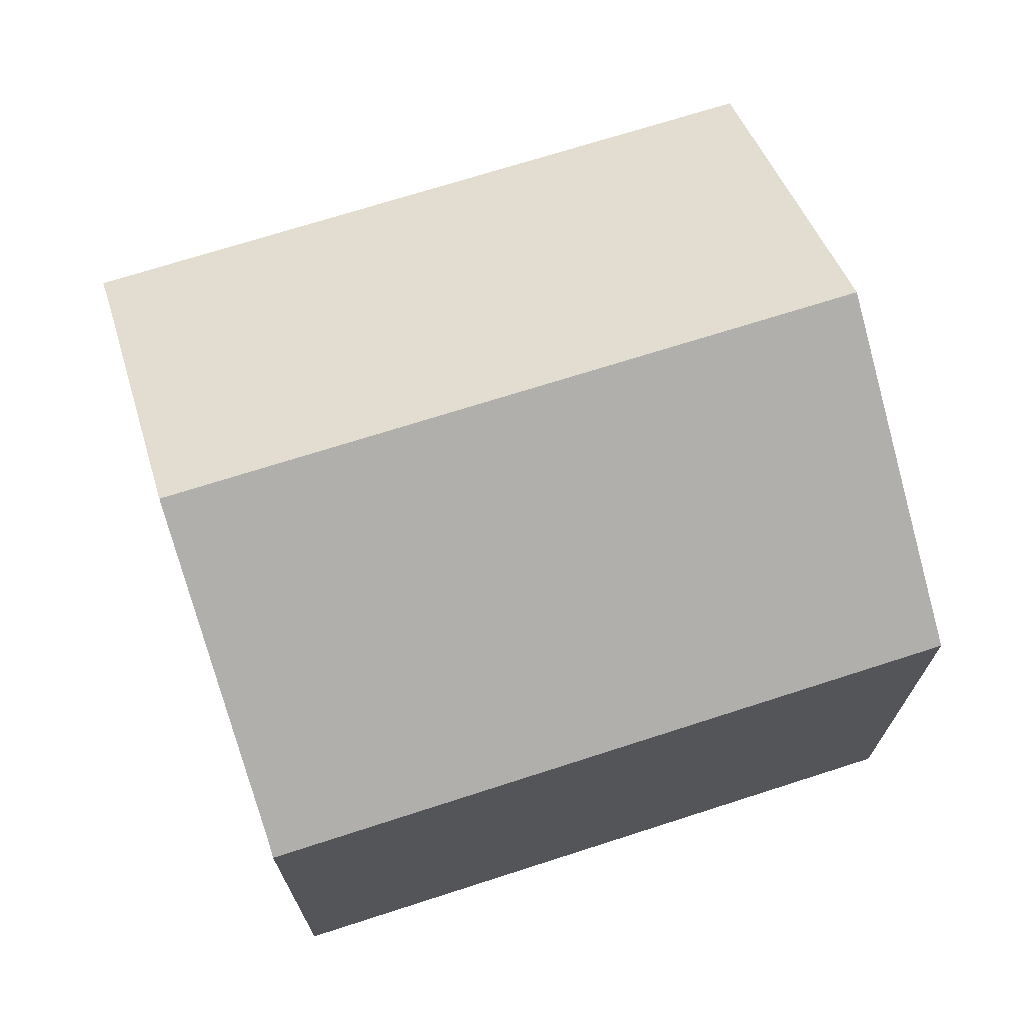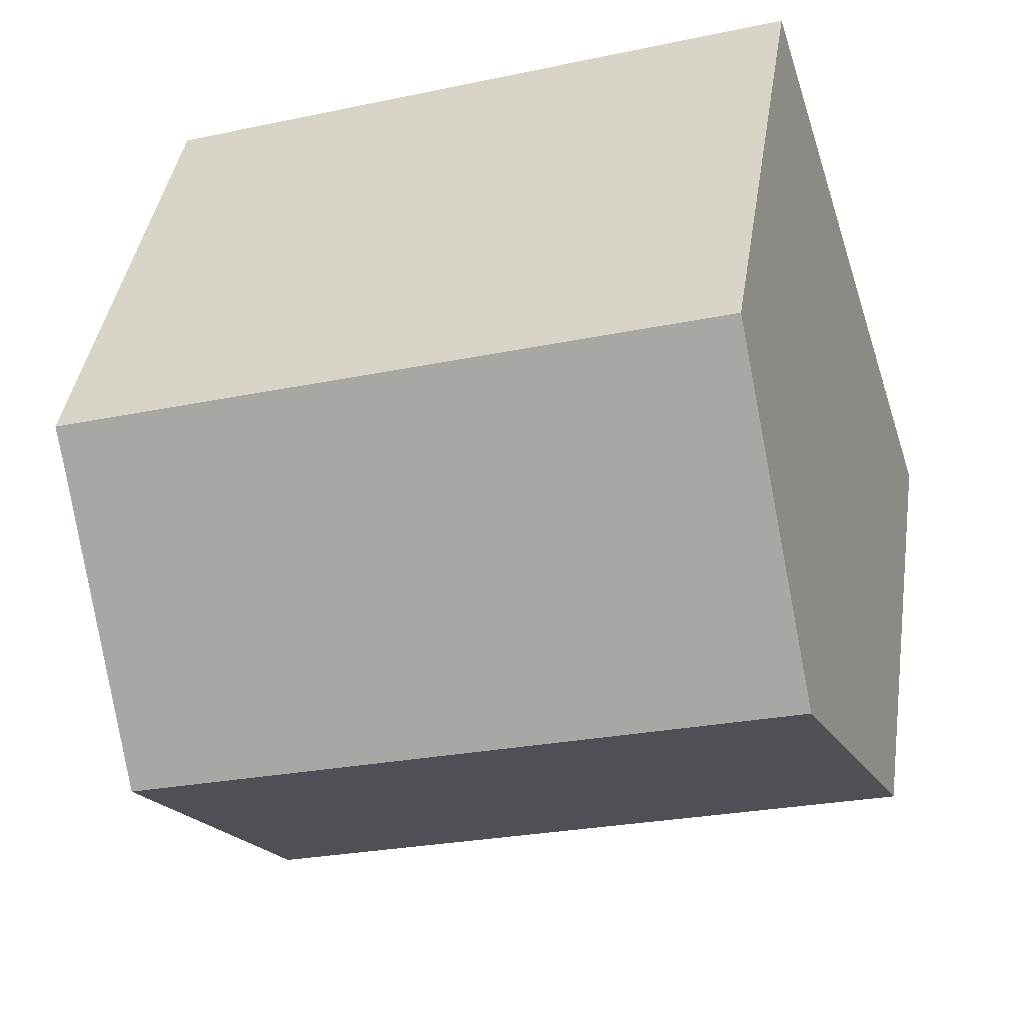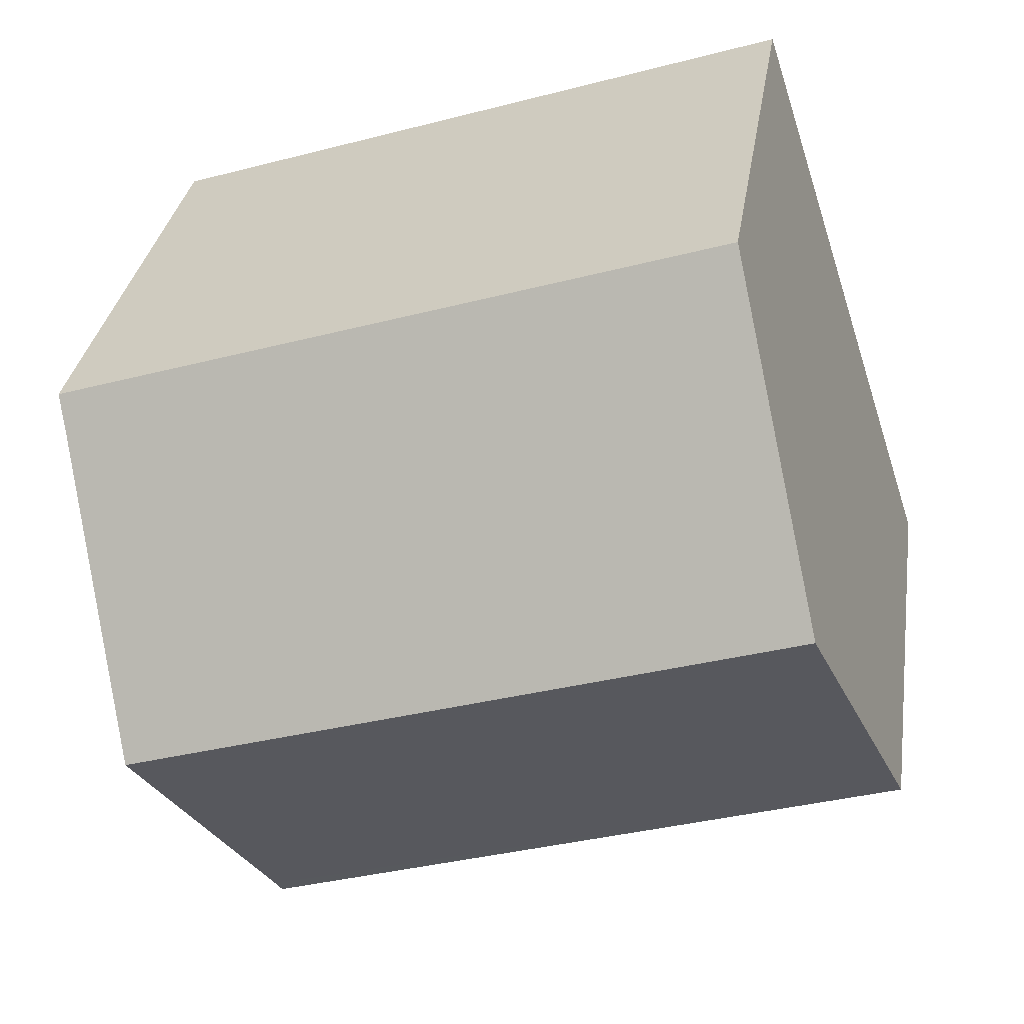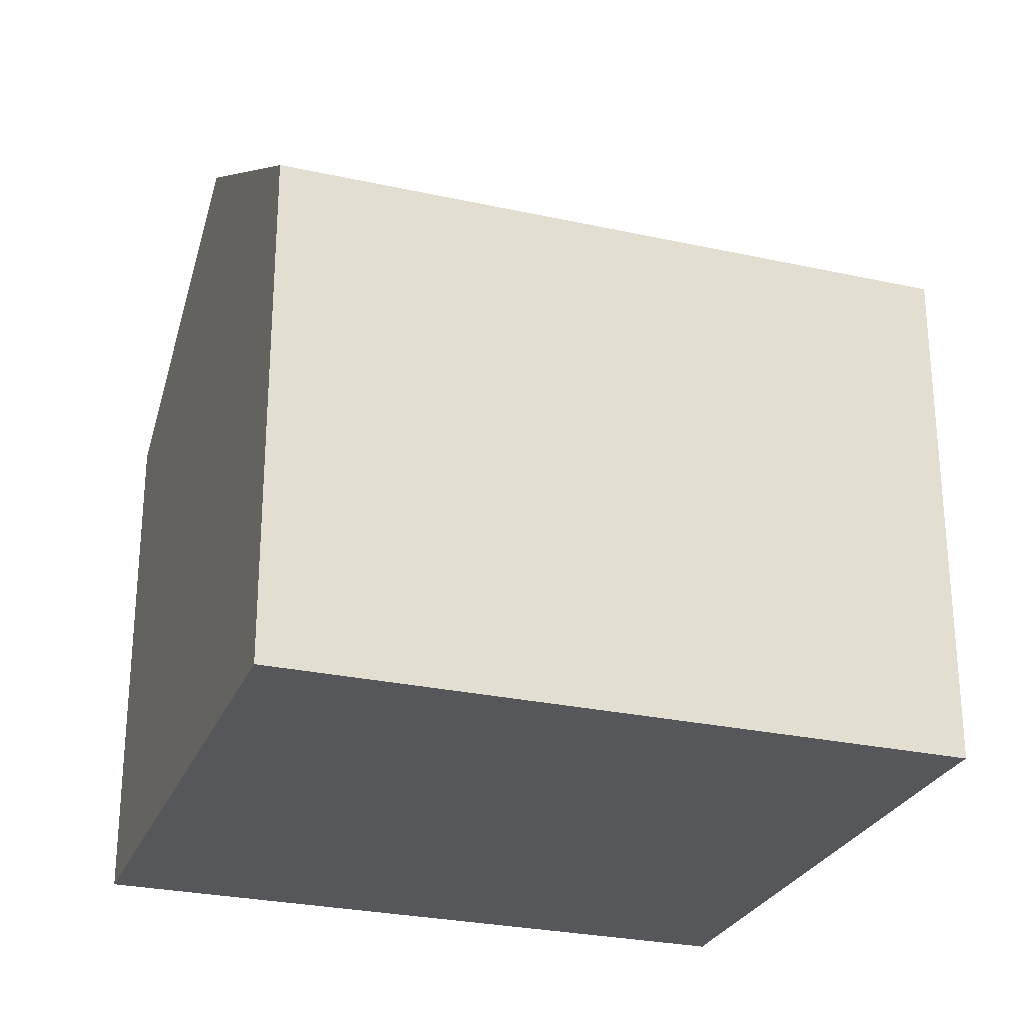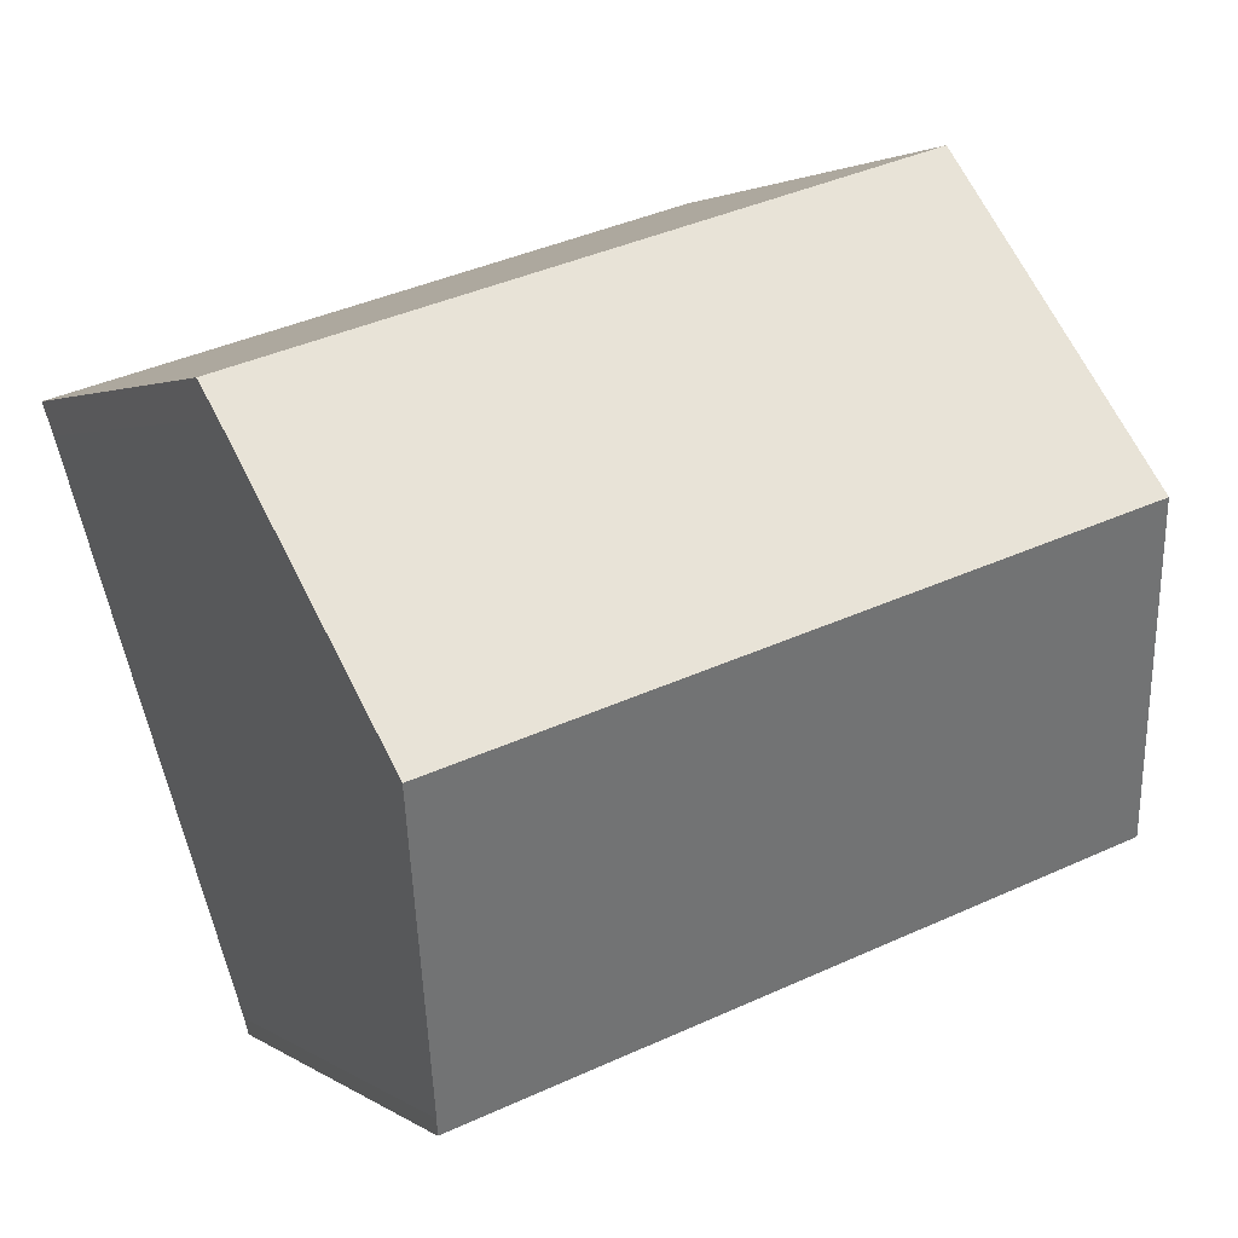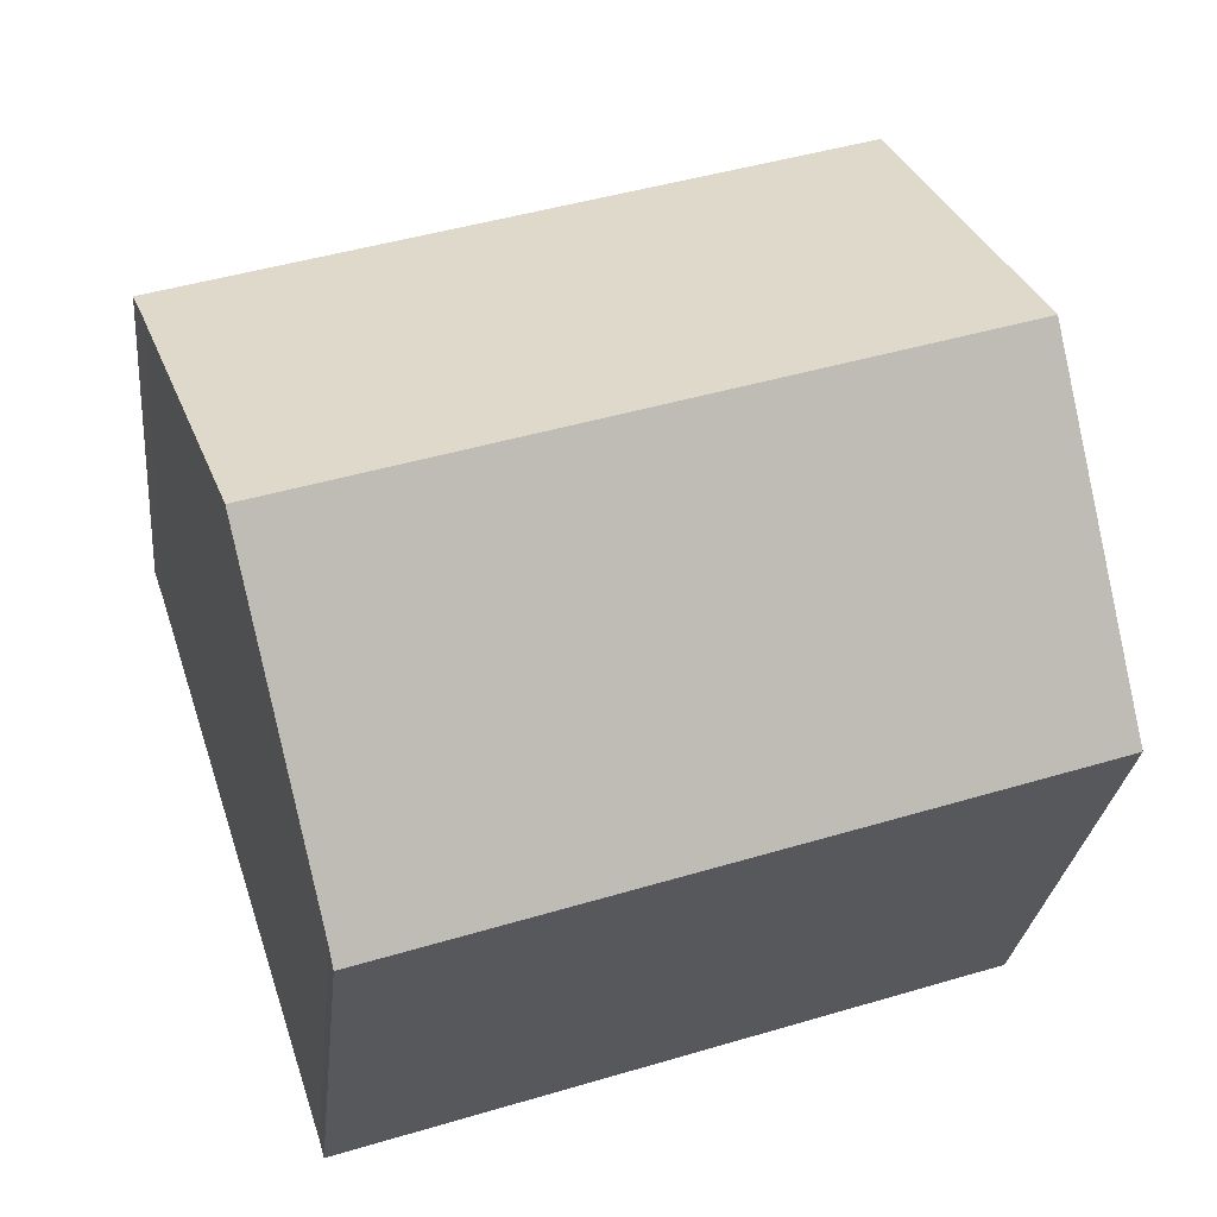
<metadata>
{"format":"obj","ext":"obj","renderer":"f3d","projection":"perspective","resolution":1024,"background":"white","views":[{"elev":72.0,"azim":-179.9,"up":"+Y"},{"elev":40.7,"azim":-171.4,"up":"+Z"},{"elev":31.1,"azim":-171.5,"up":"+Z"},{"elev":-27.1,"azim":-1.2,"up":"+Y"},{"elev":1.9,"azim":156.4,"up":"+Z"},{"elev":-26.3,"azim":174.3,"up":"+Z"}]}
</metadata>
<code>
v  14.76 9.543 6.266
v  3.407 9.184 10.5
v  14.95 9.184 6.823
v  1.697 12.56 5.229
v  13.22 12.56 1.561
v  0 9.208 5.638e-16
v  11.59 9.348 -3.449
v  11.51 9.171 -3.729
v  0 0 0
v  11.51 2.283e-16 -3.729
v  3.407 -6.428e-16 10.5
v  1.697 -3.202e-16 5.229
v  14.95 -4.178e-16 6.823
v  11.59 2.112e-16 -3.449
v  14.76 -3.837e-16 6.266
v  13.22 -9.558e-17 1.561
g defaultobject
f 1 2 3
f 2 1 4
f 4 1 5
f 6 7 8
f 7 6 5
f 5 6 4
f 8 9 6
f 9 8 10
f 6 2 4
f 2 6 9
f 2 9 11
f 11 9 12
f 11 3 2
f 3 11 13
f 14 8 7
f 8 14 10
f 3 15 1
f 15 3 13
f 1 7 5
f 7 1 15
f 7 15 14
f 14 15 16
f 12 13 11
f 13 12 9
f 13 9 15
f 15 9 16
f 16 9 14
f 14 9 10

</code>
